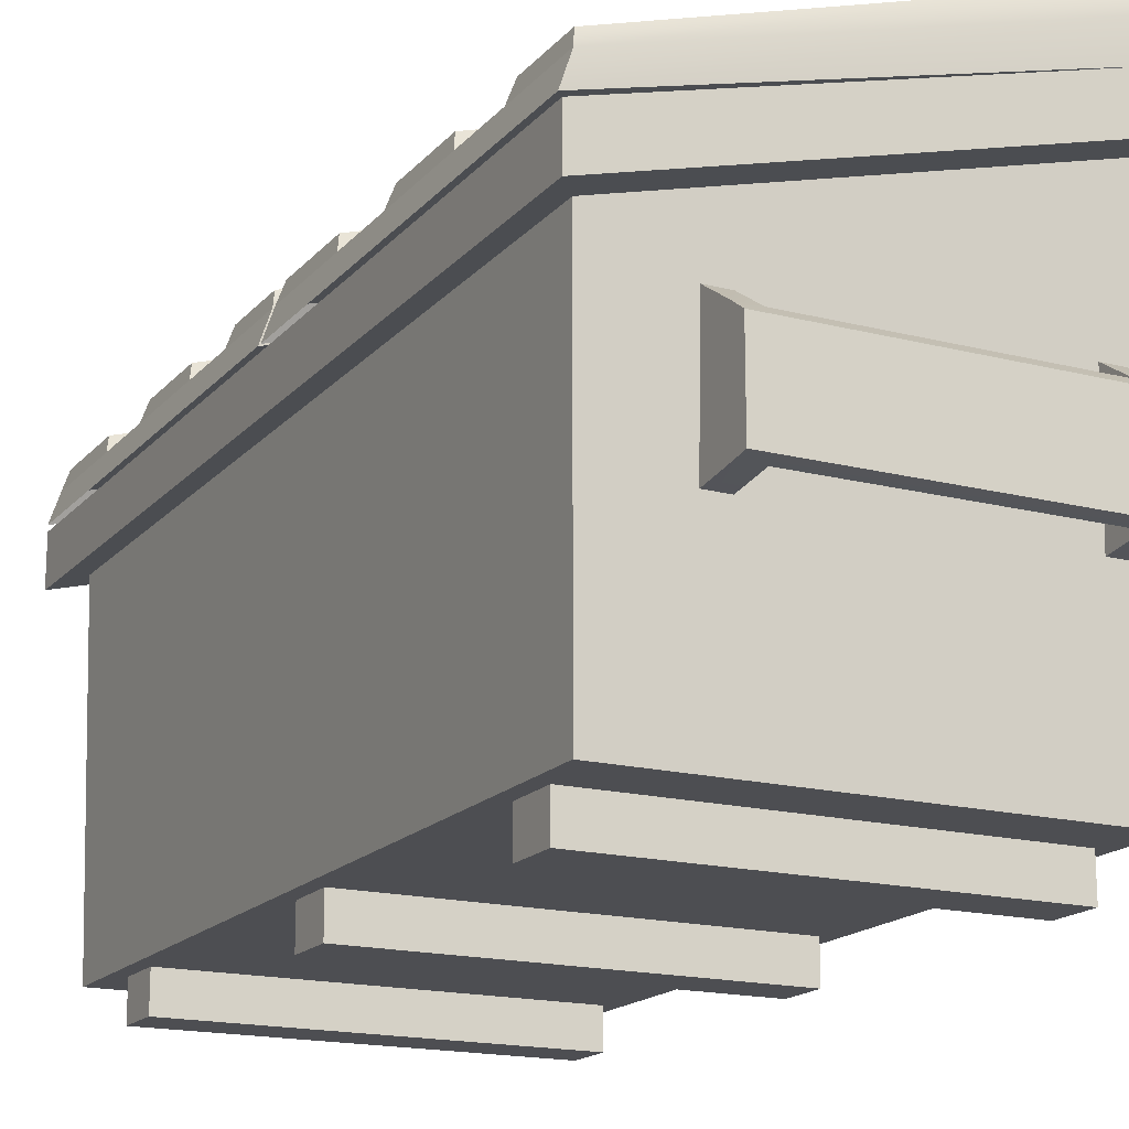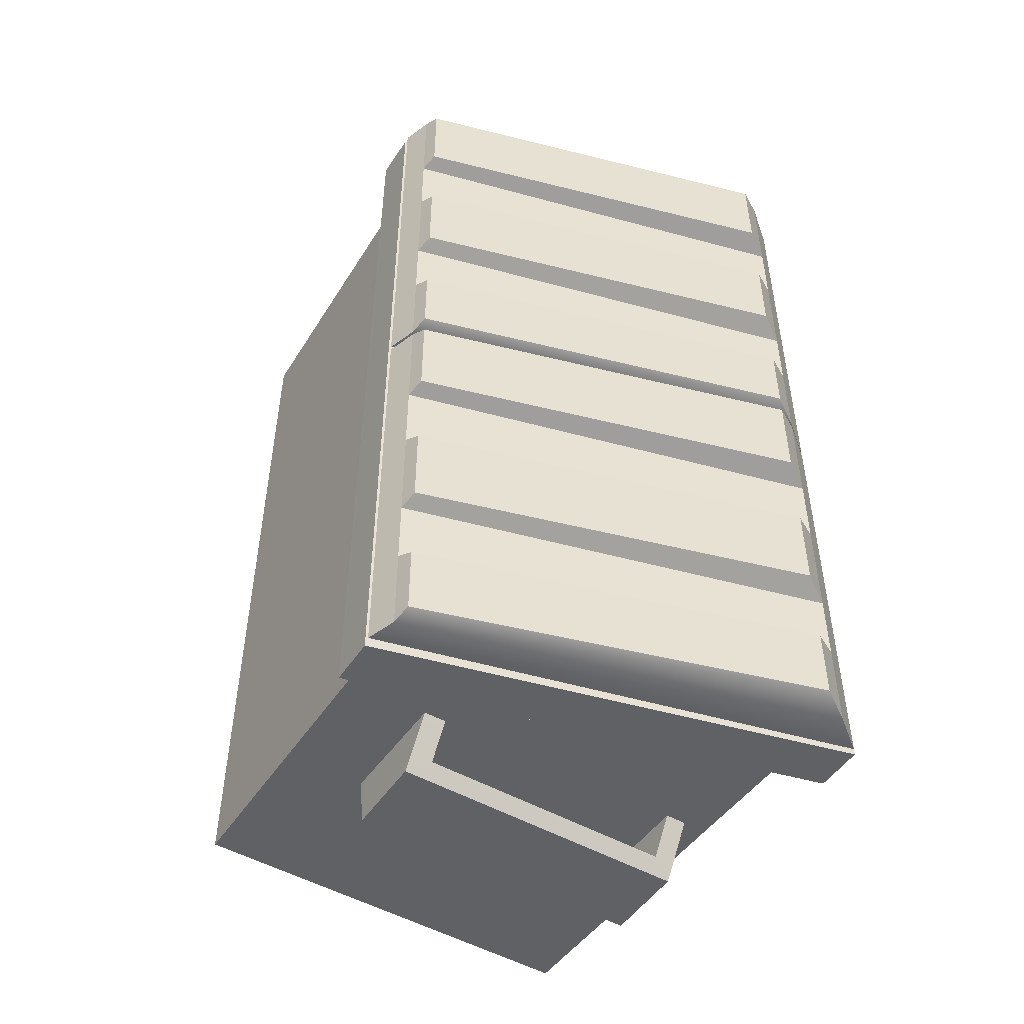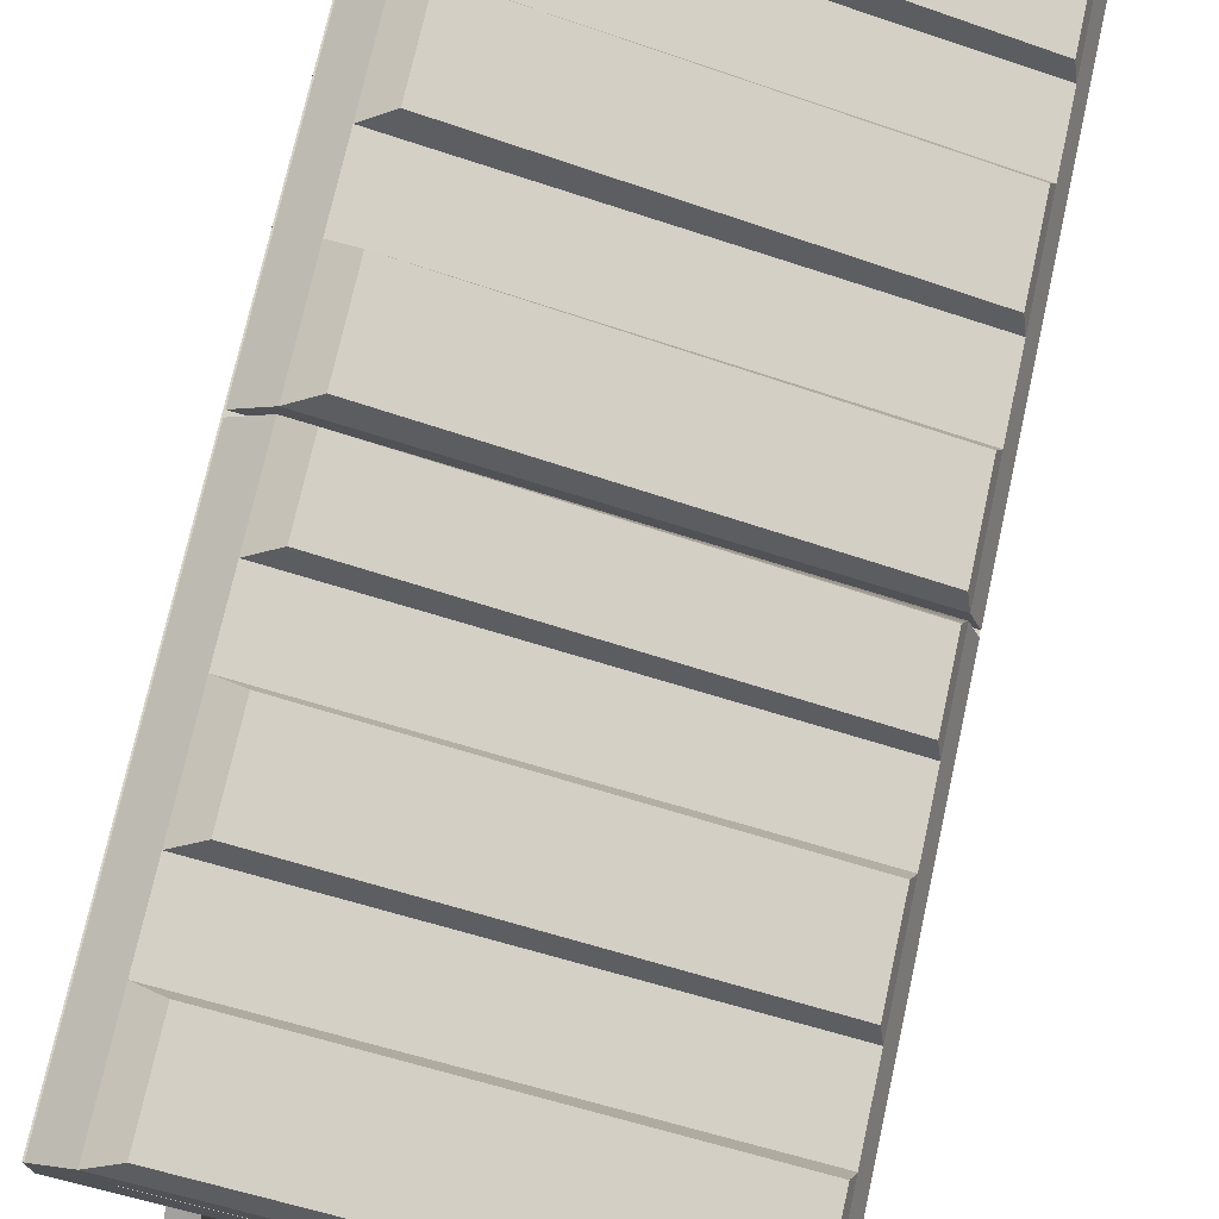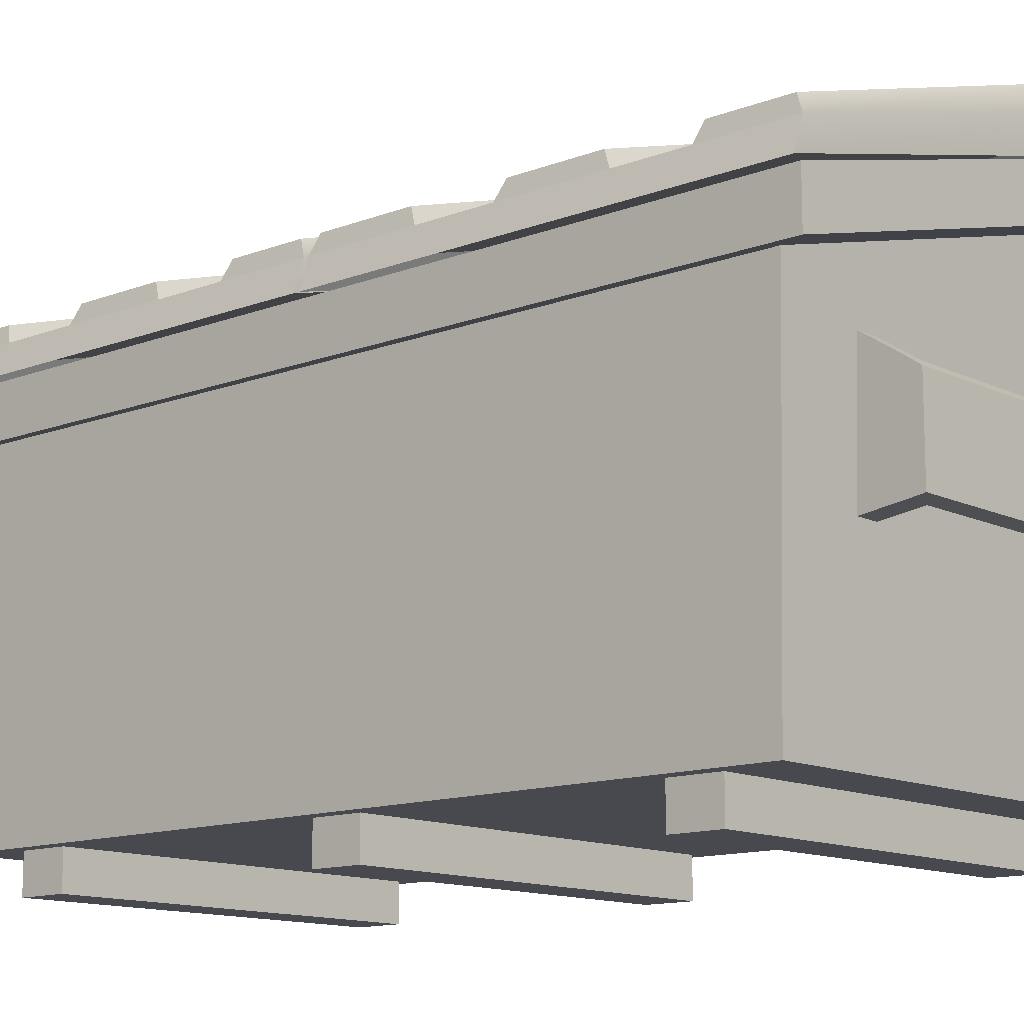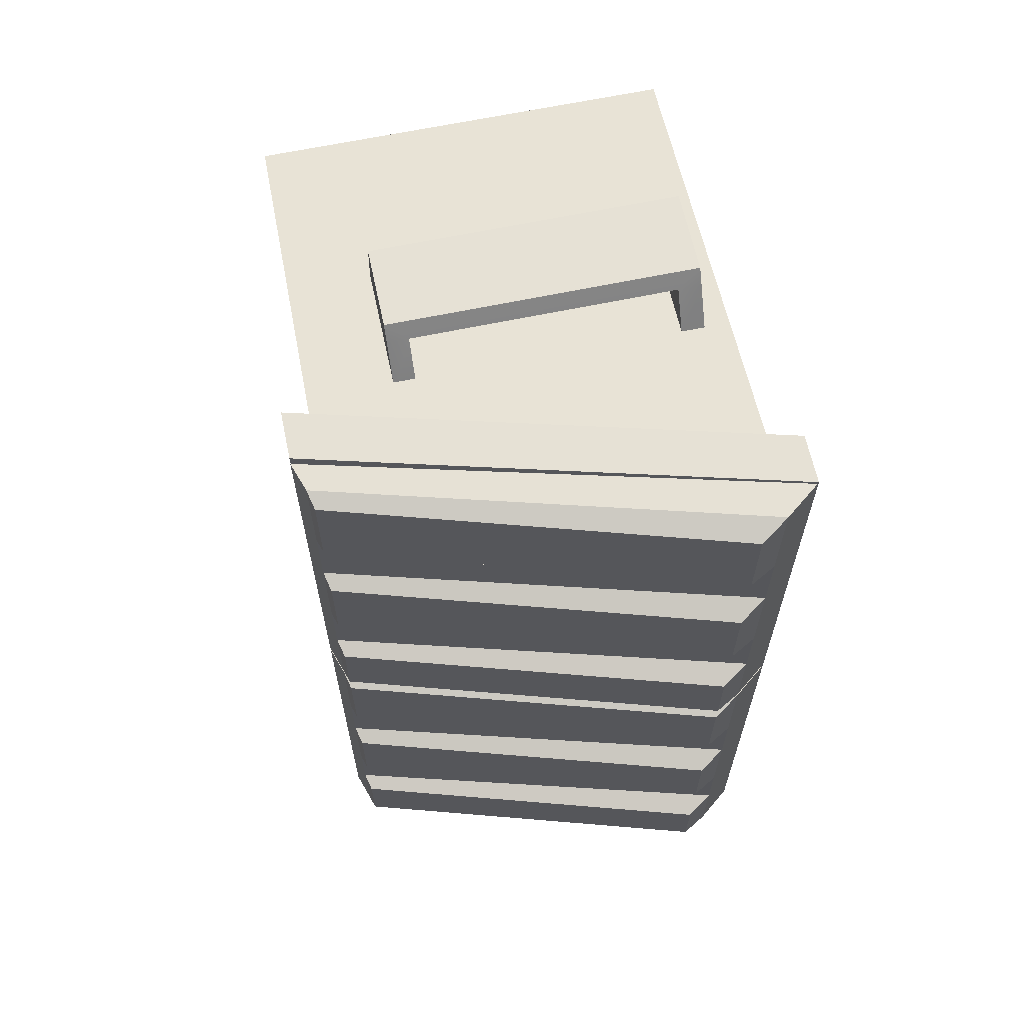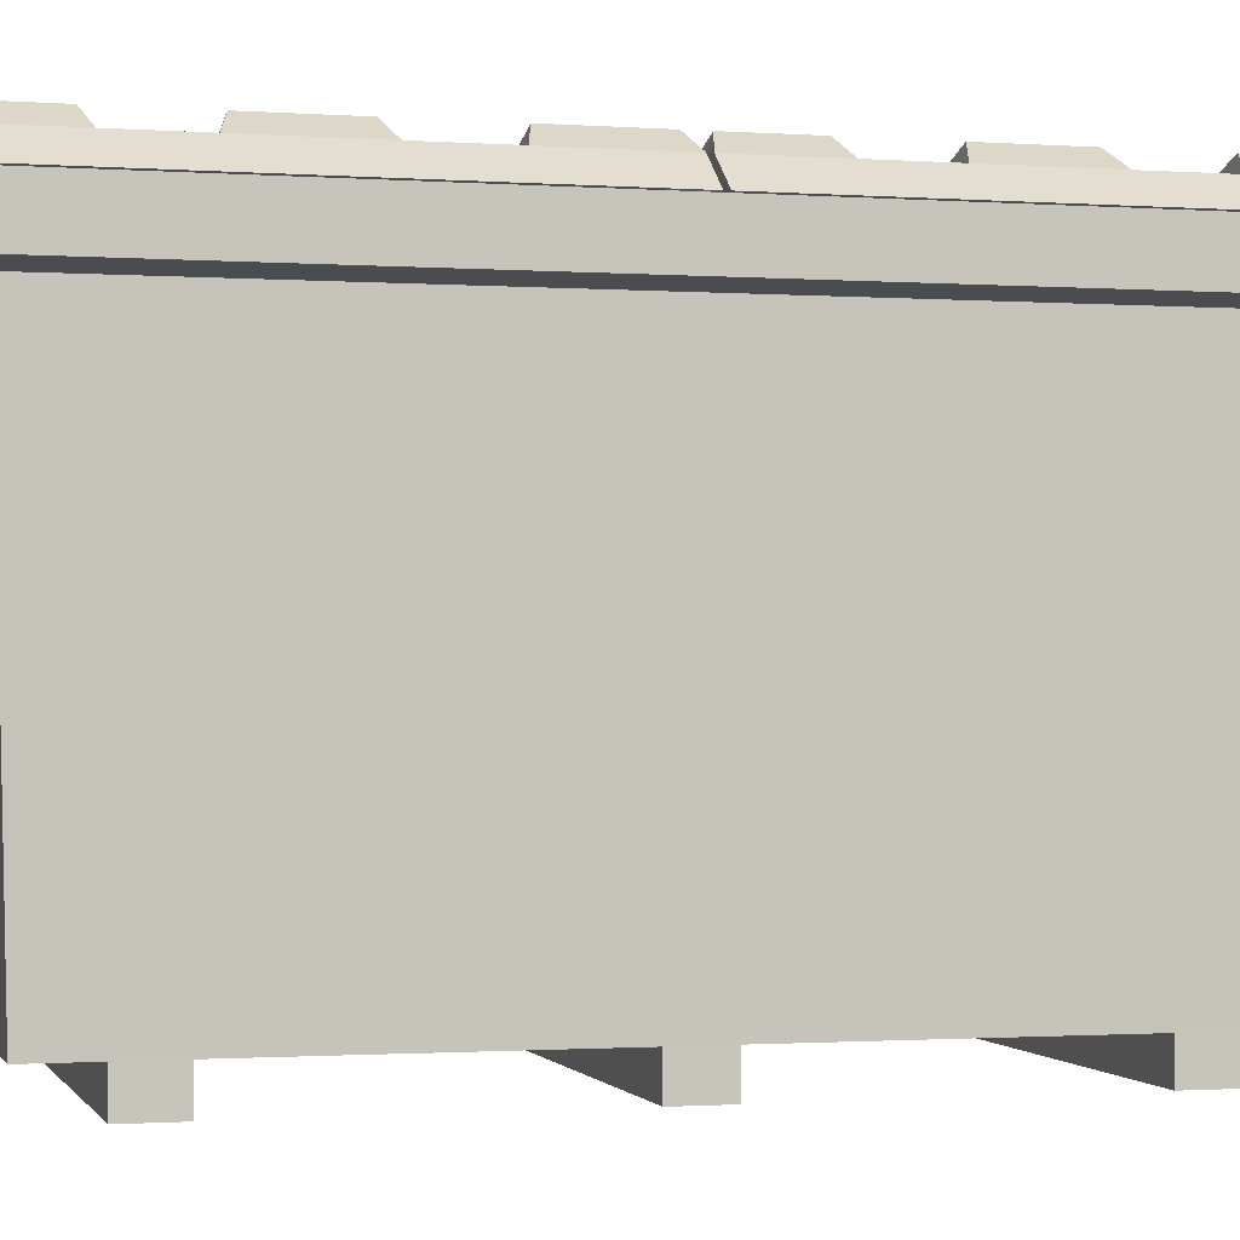
<metadata>
{"format":"obj","ext":"obj","renderer":"f3d","projection":"perspective","resolution":1024,"background":"white","views":[{"elev":-17.2,"azim":152.9,"up":"+Y"},{"elev":-49.7,"azim":147.7,"up":"+Z"},{"elev":73.6,"azim":12.5,"up":"+Y"},{"elev":-12.7,"azim":131.9,"up":"+Y"},{"elev":64.1,"azim":168.0,"up":"+Z"},{"elev":-1.1,"azim":-105.1,"up":"+Y"}]}
</metadata>
<code>
g default
v -43.81 7.895 87.63
v 43.81 7.895 87.63
v -45 102.9 90
v 45 78.91 90
v -45 102.9 -90
v 45 78.91 -90
v -43.81 7.895 -87.63
v 43.81 7.895 -87.63
v -50.33 104.3 97.61
v 50.33 77.49 97.61
v 50.33 77.49 -97.61
v -50.33 104.3 -97.61
v -50.33 114.8 97.61
v 50.33 88.03 97.61
v 50.33 88.03 -97.61
v -50.33 114.8 -97.61
v -43.09 112.9 85.94
v 43.09 89.95 85.94
v 43.09 89.95 -85.94
v -43.09 112.9 -85.94
v -43.09 15.12 85.94
v 43.09 15.12 85.94
v 43.09 15.12 -85.94
v -43.09 15.12 -85.94
g pCube1
f 1 2 4 3
f 21 22 23 24
f 5 6 8 7
f 7 8 2 1
f 2 8 6 4
f 7 1 3 5
f 3 4 10 9
f 4 6 11 10
f 6 5 12 11
f 5 3 9 12
f 9 10 14 13
f 10 11 15 14
f 11 12 16 15
f 12 9 13 16
f 13 14 18 17
f 14 15 19 18
f 15 16 20 19
f 16 13 17 20
f 17 18 22 21
f 18 19 23 22
f 19 20 24 23
f 20 17 21 24
g default
v -39.17 45.53 100.6
v 26.76 45.53 100.6
v -39.17 63.63 100.6
v 26.76 63.63 100.6
v -39.17 65.88 97.37
v 26.76 65.88 97.37
v -39.17 45.03 97.37
v 26.76 45.03 97.37
v -34.23 45.53 100.6
v -34.23 45.03 97.37
v -34.23 65.88 97.37
v -34.23 63.63 100.6
v 22.17 45.53 100.6
v 22.17 63.63 100.6
v 22.17 65.88 97.37
v 22.17 45.03 97.37
v -39.17 71.87 88.16
v -34.23 71.87 88.16
v -34.23 43.8 88.16
v -39.17 43.8 88.16
v 22.17 71.87 88.16
v 22.17 43.8 88.16
v 26.76 71.87 88.16
v 26.76 43.8 88.16
g pCube3
f 36 33 37 38
f 35 36 38 39
f 34 35 39 40
f 33 34 40 37
f 26 32 30 28
f 31 25 27 29
f 31 34 33 25
f 27 36 35 29
f 25 33 36 27
f 38 37 26 28
f 39 38 28 30
f 37 40 32 26
f 29 35 42 41
f 35 34 43 42
f 34 31 44 43
f 31 29 41 44
f 40 39 45 46
f 39 30 47 45
f 30 32 48 47
f 32 40 46 48
g default
v 26.76 45.53 -100.4
v -39.17 45.53 -100.4
v 26.76 63.63 -100.4
v -39.17 63.63 -100.4
v 26.76 65.88 -97.13
v -39.17 65.88 -97.13
v 26.76 45.03 -97.13
v -39.17 45.03 -97.13
v 21.82 45.53 -100.4
v 21.82 45.03 -97.13
v 21.82 65.88 -97.13
v 21.82 63.63 -100.4
v -34.58 45.53 -100.4
v -34.58 63.63 -100.4
v -34.58 65.88 -97.13
v -34.58 45.03 -97.13
v 26.76 71.87 -87.92
v 21.82 71.87 -87.92
v 21.82 43.8 -87.92
v 26.76 43.8 -87.92
v -34.58 71.87 -87.92
v -34.58 43.8 -87.92
v -39.17 71.87 -87.92
v -39.17 43.8 -87.92
g pCube4
f 60 57 61 62
f 59 60 62 63
f 58 59 63 64
f 57 58 64 61
f 50 56 54 52
f 55 49 51 53
f 55 58 57 49
f 51 60 59 53
f 49 57 60 51
f 62 61 50 52
f 63 62 52 54
f 61 64 56 50
f 53 59 66 65
f 59 58 67 66
f 58 55 68 67
f 55 53 65 68
f 64 63 69 70
f 63 54 71 69
f 54 56 72 71
f 56 64 70 72
g default
v -40.45 -0.03913 5.194
v 40.45 -0.03913 5.194
v -40.45 8.911 5.194
v 40.45 8.911 5.194
v -40.45 8.911 -5.194
v 40.45 8.911 -5.194
v -40.45 -0.03913 -5.194
v 40.45 -0.03913 -5.194
g pCube5
f 73 74 76 75
f 77 78 80 79
f 79 80 74 73
f 74 80 78 76
f 79 73 75 77
g default
v -40.45 -0.03913 75.19
v 40.45 -0.03913 75.19
v -40.45 8.911 75.19
v 40.45 8.911 75.19
v -40.45 8.911 64.81
v 40.45 8.911 64.81
v -40.45 -0.03913 64.81
v 40.45 -0.03913 64.81
g pCube6
f 81 82 84 83
f 85 86 88 87
f 87 88 82 81
f 82 88 86 84
f 87 81 83 85
g default
v -40.45 -0.03913 -64.81
v 40.45 -0.03913 -64.81
v -40.45 8.911 -64.81
v 40.45 8.911 -64.81
v -40.45 8.911 -75.19
v 40.45 8.911 -75.19
v -40.45 -0.03913 -75.19
v 40.45 -0.03913 -75.19
g pCube7
f 89 90 92 91
f 93 94 96 95
f 95 96 90 89
f 90 96 94 92
f 95 89 91 93
g default
v -42.46 120.9 -96.55
v 48.25 95.68 -96.55
v -49.99 115.1 -96.55
v 50.37 89.27 -96.55
v -42.46 120.9 0
v 48.25 95.68 0
v 50.37 89.27 0
v -49.99 115.1 0
v -49.99 115.1 -77.24
v 50.37 89.27 -77.24
v 48.25 95.68 -77.24
v -42.46 120.9 -77.24
v -42.46 120.9 -23.17
v 48.25 95.68 -23.17
v 50.37 89.27 -23.17
v -49.99 115.1 -23.17
v -49.99 115.1 -39.39
v 50.37 89.27 -39.39
v 48.25 95.68 -39.39
v -42.46 120.9 -39.39
v -49.99 115.1 -62.1
v 50.37 89.27 -62.1
v 48.25 95.68 -62.1
v -42.46 120.9 -62.1
v 47.28 99.37 -78.92
v -36.37 124.7 -78.92
v 47.28 99.37 -94.88
v -36.37 124.7 -94.88
v -36.37 124.7 -1.704
v 47.28 99.37 -1.704
v 47.28 99.37 -21.47
v -36.37 124.7 -21.47
v 47.28 99.37 -41.23
v -36.37 124.7 -41.23
v 47.28 99.37 -60.27
v -36.37 124.7 -60.27
v -42.84 119.6 -39.97
v 45.05 95.37 -39.97
v 45.05 95.37 -24.79
v -42.84 119.6 -24.79
v -42.84 119.6 -93.45
v 45.05 95.37 -93.45
v 45.05 95.37 -75.38
v -42.84 119.6 -75.38
v 45.05 95.37 -3.109
v -42.84 119.6 -3.109
v -42.84 119.6 -61.21
v 45.05 95.37 -61.21
g pCube8
f 109 110 115 116
f 97 98 100 99
f 133 134 135 136
f 110 111 114 115
f 116 113 112 109
f 137 138 139 140
f 107 106 100 98
f 122 121 123 124
f 99 105 108 97
f 125 126 127 128
f 102 103 111 110
f 136 135 141 142
f 109 112 104 101
f 143 144 134 133
f 115 114 118 119
f 130 129 131 132
f 120 117 113 116
f 140 139 144 143
f 119 118 106 107
f 120 119 107 108
f 108 105 117 120
f 108 107 121 122
f 107 98 123 121
f 98 97 124 123
f 97 108 122 124
f 101 102 126 125
f 102 110 127 126
f 110 109 128 127
f 109 101 125 128
f 116 115 129 130
f 115 119 131 129
f 119 120 132 131
f 120 116 130 132
f 102 101 104 103
f 114 111 135 134
f 112 113 133 136
f 99 100 138 137
f 100 106 139 138
f 105 99 137 140
f 111 103 141 135
f 103 104 142 141
f 104 112 136 142
f 118 114 134 144
f 113 117 143 133
f 106 118 144 139
f 117 105 140 143
g default
v -42.46 120.9 1.081
v 48.25 95.68 1.081
v -49.99 115.1 1.081
v 50.37 89.27 1.081
v -42.46 120.9 97.64
v 48.25 95.68 97.64
v 50.37 89.27 97.64
v -49.99 115.1 97.64
v -49.99 115.1 20.39
v 50.37 89.27 20.39
v 48.25 95.68 20.39
v -42.46 120.9 20.39
v -42.46 120.9 74.46
v 48.25 95.68 74.46
v 50.37 89.27 74.46
v -49.99 115.1 74.46
v -49.99 115.1 58.24
v 50.37 89.27 58.24
v 48.25 95.68 58.24
v -42.46 120.9 58.24
v -49.99 115.1 35.53
v 50.37 89.27 35.53
v 48.25 95.68 35.53
v -42.46 120.9 35.53
v 47.28 99.37 18.71
v -36.37 124.7 18.71
v 47.28 99.37 2.76
v -36.37 124.7 2.76
v -36.37 124.7 95.93
v 47.28 99.37 95.93
v 47.28 99.37 76.17
v -36.37 124.7 76.17
v 47.28 99.37 56.4
v -36.37 124.7 56.4
v 47.28 99.37 37.37
v -36.37 124.7 37.37
v -42.84 119.6 57.67
v 45.05 95.37 57.67
v 45.05 95.37 72.85
v -42.84 119.6 72.85
v -42.84 119.6 4.189
v 45.05 95.37 4.189
v 45.05 95.37 22.26
v -42.84 119.6 22.26
v 45.05 95.37 94.53
v -42.84 119.6 94.53
v -42.84 119.6 36.42
v 45.05 95.37 36.42
g pCube9
f 157 158 163 164
f 145 146 148 147
f 181 182 183 184
f 158 159 162 163
f 164 161 160 157
f 185 186 187 188
f 155 154 148 146
f 170 169 171 172
f 147 153 156 145
f 173 174 175 176
f 150 151 159 158
f 184 183 189 190
f 157 160 152 149
f 191 192 182 181
f 163 162 166 167
f 178 177 179 180
f 168 165 161 164
f 188 187 192 191
f 167 166 154 155
f 168 167 155 156
f 156 153 165 168
f 156 155 169 170
f 155 146 171 169
f 146 145 172 171
f 145 156 170 172
f 149 150 174 173
f 150 158 175 174
f 158 157 176 175
f 157 149 173 176
f 164 163 177 178
f 163 167 179 177
f 167 168 180 179
f 168 164 178 180
f 150 149 152 151
f 162 159 183 182
f 160 161 181 184
f 147 148 186 185
f 148 154 187 186
f 153 147 185 188
f 159 151 189 183
f 151 152 190 189
f 152 160 184 190
f 166 162 182 192
f 161 165 191 181
f 154 166 192 187
f 165 153 188 191

</code>
